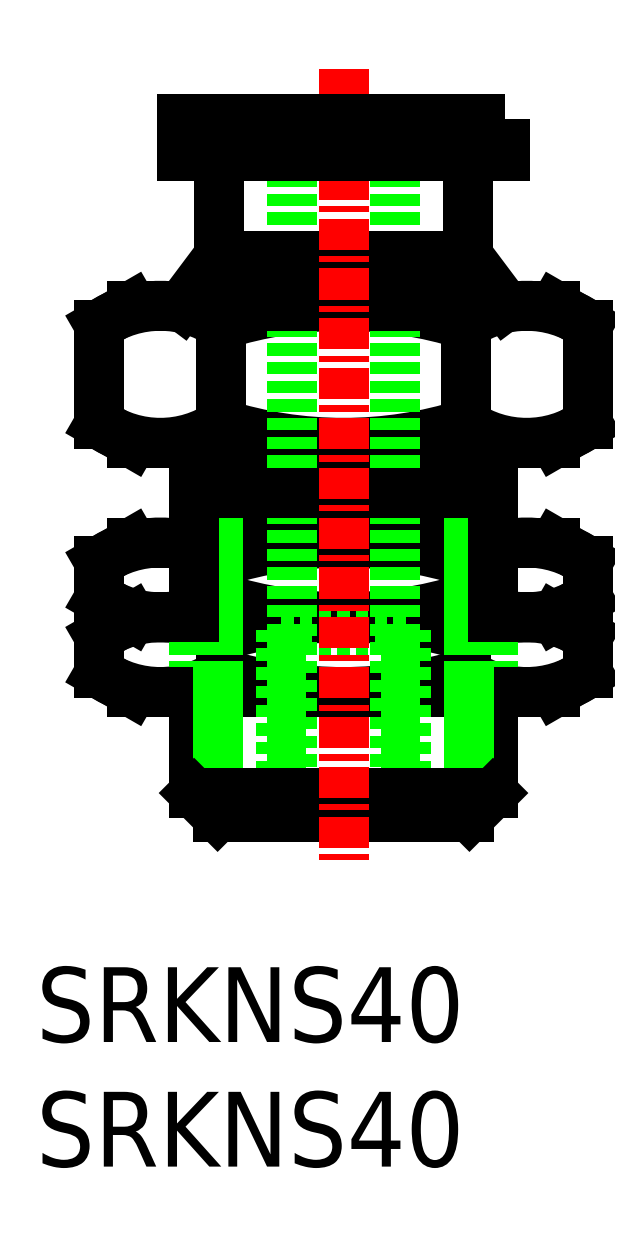
<metadata>
{"format":"dxf","ext":"dxf","renderer":"ezdxf+matplotlib","layout":"modelspace","background":"white","min_lineweight":24,"dpi":150}
</metadata>
<code>
0
SECTION
2
ENTITIES
0
TEXT
8
0
10
128.7
20
84.42
30
0
40
3
1
SRKNS40
11
128.7
21
85.92
31
0
73
     2
0
TEXT
8
0
10
128.7
20
89.42
30
0
40
3
1
SRKNS40
11
128.7
21
90.92
31
0
73
     2
0
LINE
8
0
10
135
20
106.5
30
0
11
135
21
109.5
31
0
0
LINE
8
0
10
136
20
106.5
30
0
11
136
21
109.5
31
0
0
LINE
8
0
10
146.1
20
106.5
30
0
11
146.1
21
109.5
31
0
0
LINE
8
0
10
147
20
106.5
30
0
11
147
21
109.5
31
0
0
LINE
8
0
10
149.5
20
109.5
30
0
11
132.5
21
109.5
31
0
0
LINE
8
0
10
149.5
20
109.5
30
0
11
132.5
21
109.5
31
0
0
LINE
8
0
10
131.2
20
107.2
30
0
11
131.2
21
108.7
31
0
0
LINE
8
0
10
136.1
20
107.2
30
0
11
136.1
21
108.7
31
0
0
LINE
8
0
10
145.9
20
107.2
30
0
11
145.9
21
108.7
31
0
0
LINE
8
0
10
149.5
20
106.5
30
0
11
150.8
21
107.2
31
0
0
LINE
8
0
10
150.8
20
107.2
30
0
11
150.8
21
108.7
31
0
0
ARC
8
0
10
148.4
20
110.8
30
0
40
4.338
50
235.6
51
304.4
0
ARC
8
0
10
141
20
122.7
30
0
40
16.22
50
252.4
51
287.6
0
LINE
8
0
10
149.5
20
106.5
30
0
11
132.5
21
106.5
31
0
0
ARC
8
0
10
133.7
20
110.8
30
0
40
4.338
50
235.6
51
304.4
0
LINE
8
0
10
132.5
20
106.5
30
0
11
131.2
21
107.2
31
0
0
ARC
8
0
10
133.7
20
105.1
30
0
40
4.338
50
55.62
51
124.4
0
LINE
8
0
10
132.5
20
109.5
30
0
11
131.2
21
108.7
31
0
0
ARC
8
0
10
141
20
93.25
30
0
40
16.22
50
72.41
51
107.6
0
LINE
8
0
10
149.5
20
109.5
30
0
11
150.8
21
108.7
31
0
0
ARC
8
0
10
148.4
20
105.1
30
0
40
4.338
50
55.62
51
124.4
0
LINE
8
0
10
134.5
20
109.5
30
0
11
147.5
21
109.5
31
0
0
LINE
8
0
10
136
20
111.5
30
0
11
136
21
113.5
31
0
0
LINE
8
0
10
146.1
20
111.5
30
0
11
146.1
21
113.5
31
0
0
LINE
8
0
10
134.5
20
106.5
30
0
11
147.5
21
106.5
31
0
0
ARC
8
0
10
148.4
20
102.1
30
0
40
4.338
50
55.62
51
124.4
0
LINE
8
0
10
149.5
20
106.5
30
0
11
150.8
21
105.7
31
0
0
ARC
8
0
10
141
20
90.25
30
0
40
16.22
50
72.41
51
107.6
0
LINE
8
0
10
132.5
20
106.5
30
0
11
131.2
21
105.7
31
0
0
ARC
8
0
10
133.7
20
102.1
30
0
40
4.338
50
55.62
51
124.4
0
LINE
8
0
10
132.5
20
103.5
30
0
11
131.2
21
104.2
31
0
0
ARC
8
0
10
133.7
20
107.8
30
0
40
4.338
50
235.6
51
304.4
0
LINE
8
0
10
149.5
20
103.5
30
0
11
132.5
21
103.5
31
0
0
ARC
8
0
10
141
20
119.7
30
0
40
16.22
50
252.4
51
287.6
0
ARC
8
0
10
148.4
20
107.8
30
0
40
4.338
50
235.6
51
304.4
0
LINE
8
0
10
150.8
20
104.2
30
0
11
150.8
21
105.7
31
0
0
LINE
8
0
10
149.5
20
103.5
30
0
11
150.8
21
104.2
31
0
0
LINE
8
0
10
145.9
20
104.2
30
0
11
145.9
21
105.7
31
0
0
LINE
8
0
10
136.1
20
104.2
30
0
11
136.1
21
105.7
31
0
0
LINE
8
0
10
131.2
20
104.2
30
0
11
131.2
21
105.7
31
0
0
LINE
8
0
10
149.5
20
106.5
30
0
11
132.5
21
106.5
31
0
0
LINE
8
0
10
149.5
20
106.5
30
0
11
132.5
21
106.5
31
0
0
LINE
8
0
10
149.5
20
119
30
0
11
132.5
21
119
31
0
0
LINE
8
0
10
149.5
20
119
30
0
11
132.5
21
119
31
0
0
LINE
8
0
10
131.2
20
114.2
30
0
11
131.2
21
118.2
31
0
0
LINE
8
0
10
136.1
20
114.2
30
0
11
136.1
21
118.2
31
0
0
LINE
8
0
10
145.9
20
114.2
30
0
11
145.9
21
118.2
31
0
0
LINE
8
0
10
149.5
20
113.5
30
0
11
150.8
21
114.2
31
0
0
LINE
8
0
10
150.8
20
114.2
30
0
11
150.8
21
118.2
31
0
0
ARC
8
0
10
148.4
20
117.8
30
0
40
4.338
50
235.6
51
304.4
0
ARC
8
0
10
141
20
129.7
30
0
40
16.22
50
252.4
51
287.6
0
LINE
8
0
10
149.5
20
113.5
30
0
11
132.5
21
113.5
31
0
0
ARC
8
0
10
133.7
20
117.8
30
0
40
4.338
50
235.6
51
304.4
0
LINE
8
0
10
132.5
20
113.5
30
0
11
131.2
21
114.2
31
0
0
ARC
8
0
10
133.7
20
114.6
30
0
40
4.338
50
55.62
51
124.4
0
LINE
8
0
10
132.5
20
119
30
0
11
131.2
21
118.2
31
0
0
ARC
8
0
10
141
20
102.7
30
0
40
16.22
50
72.41
51
107.6
0
LINE
8
0
10
149.5
20
119
30
0
11
150.8
21
118.2
31
0
0
ARC
8
0
10
148.4
20
114.6
30
0
40
4.338
50
55.62
51
124.4
0
LINE
8
0
10
143.5
20
106
30
0
11
138.5
21
106
31
0
0
LINE
8
0
10
138.5
20
106
30
0
11
138.5
21
98.89
31
0
0
LINE
8
0
10
139
20
125
30
0
11
139
21
98.46
31
0
0
LINE
8
0
10
138.5
20
98.89
30
0
11
139
21
98.46
31
0
0
LINE
8
0
10
143.5
20
106
30
0
11
143.5
21
98.89
31
0
0
LINE
8
0
10
143.1
20
125
30
0
11
143.1
21
98.46
31
0
0
LINE
8
0
10
139
20
98.46
30
0
11
143.1
21
98.46
31
0
0
LINE
8
0
10
138.5
20
98.89
30
0
11
143.5
21
98.89
31
0
0
LINE
8
0
10
143.5
20
98.89
30
0
11
143.1
21
98.46
31
0
0
LINE
8
0
10
147
20
103.5
30
0
11
147
21
106.5
31
0
0
LINE
8
0
10
146.1
20
103.5
30
0
11
146.1
21
106.5
31
0
0
LINE
8
0
10
136
20
103.5
30
0
11
136
21
106.5
31
0
0
LINE
8
0
10
135
20
103.5
30
0
11
135
21
106.5
31
0
0
LINE
8
0
10
147
20
103.5
30
0
11
147
21
99.41
31
0
0
LINE
8
0
10
146.1
20
106.5
30
0
11
146.1
21
111.5
31
0
0
LINE
8
0
10
136
20
106.5
30
0
11
136
21
111.5
31
0
0
LINE
8
0
10
135
20
103.5
30
0
11
135
21
99.41
31
0
0
LINE
8
0
10
135
20
111.5
30
0
11
147
21
111.5
31
0
0
LINE
8
0
10
136
20
98.46
30
0
11
136
21
103.5
31
0
0
LINE
8
0
10
135
20
111.5
30
0
11
135
21
106.5
31
0
0
LINE
8
0
10
136
20
98.46
30
0
11
135
21
99.41
31
0
0
LINE
8
0
10
146.1
20
98.46
30
0
11
146.1
21
103.5
31
0
0
LINE
8
0
10
147
20
111.5
30
0
11
147
21
106.5
31
0
0
LINE
8
0
10
146.1
20
98.46
30
0
11
147
21
99.41
31
0
0
LINE
8
0
10
135
20
99.41
30
0
11
147
21
99.41
31
0
0
LINE
8
0
10
136
20
98.46
30
0
11
146.1
21
98.46
31
0
0
LINE
8
0
10
136
20
121
30
0
11
134.5
21
119
31
0
0
LINE
8
0
10
147.5
20
119
30
0
11
146
21
121
31
0
0
LINE
8
0
10
136
20
121
30
0
11
146
21
121
31
0
0
LINE
8
0
10
134.5
20
119
30
0
11
147.5
21
119
31
0
0
LINE
8
0
10
146
20
125
30
0
11
146
21
121
31
0
0
LINE
8
0
10
136
20
125
30
0
11
136
21
121
31
0
0
LINE
8
CENTER
10
141
20
128.5
30
0
11
141
21
96.46
31
0
0
POLYLINE
8
0
66
     1
10
0
20
0
30
0
70
     1
0
VERTEX
8
0
10
147.5
20
126.5
30
0
0
VERTEX
8
0
10
134.5
20
126.5
30
0
0
VERTEX
8
0
10
134.5
20
125
30
0
0
VERTEX
8
0
10
147.5
20
125
30
0
0
SEQEND
8
0
0
ENDSEC
0
EOF

</code>
